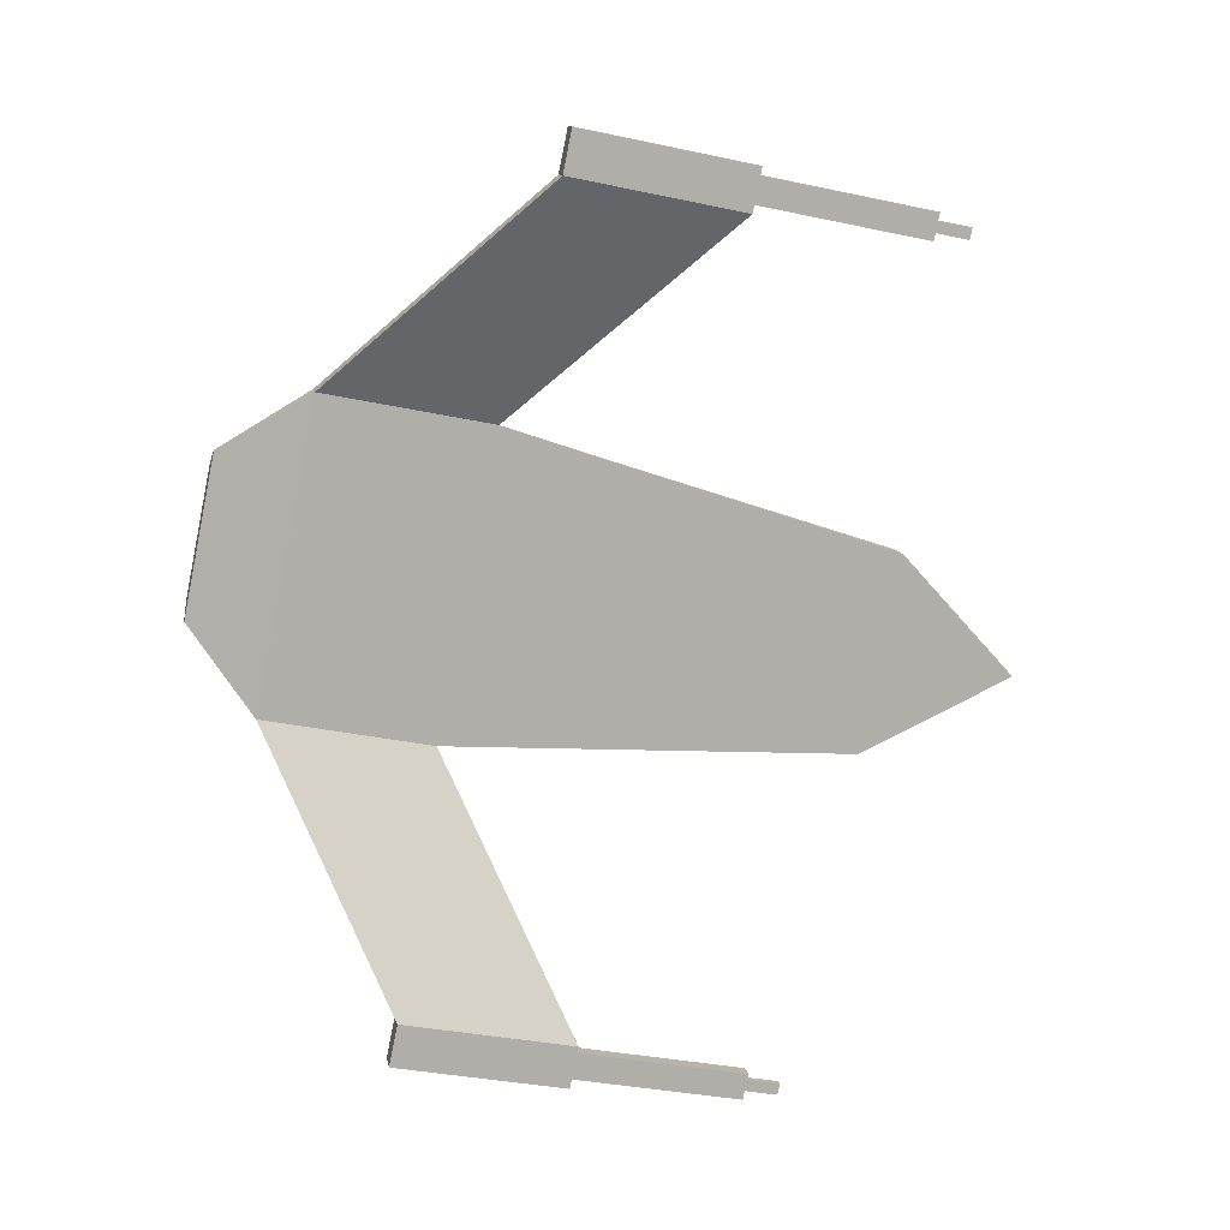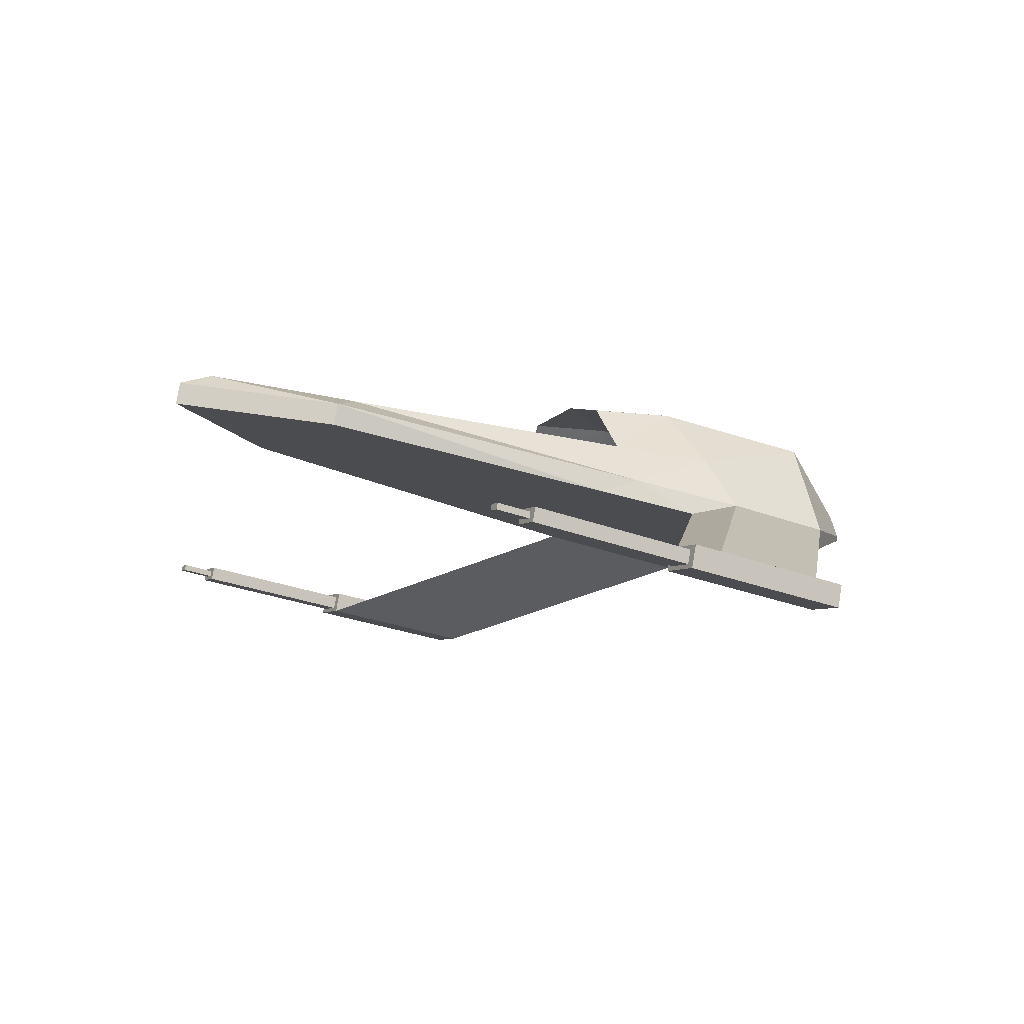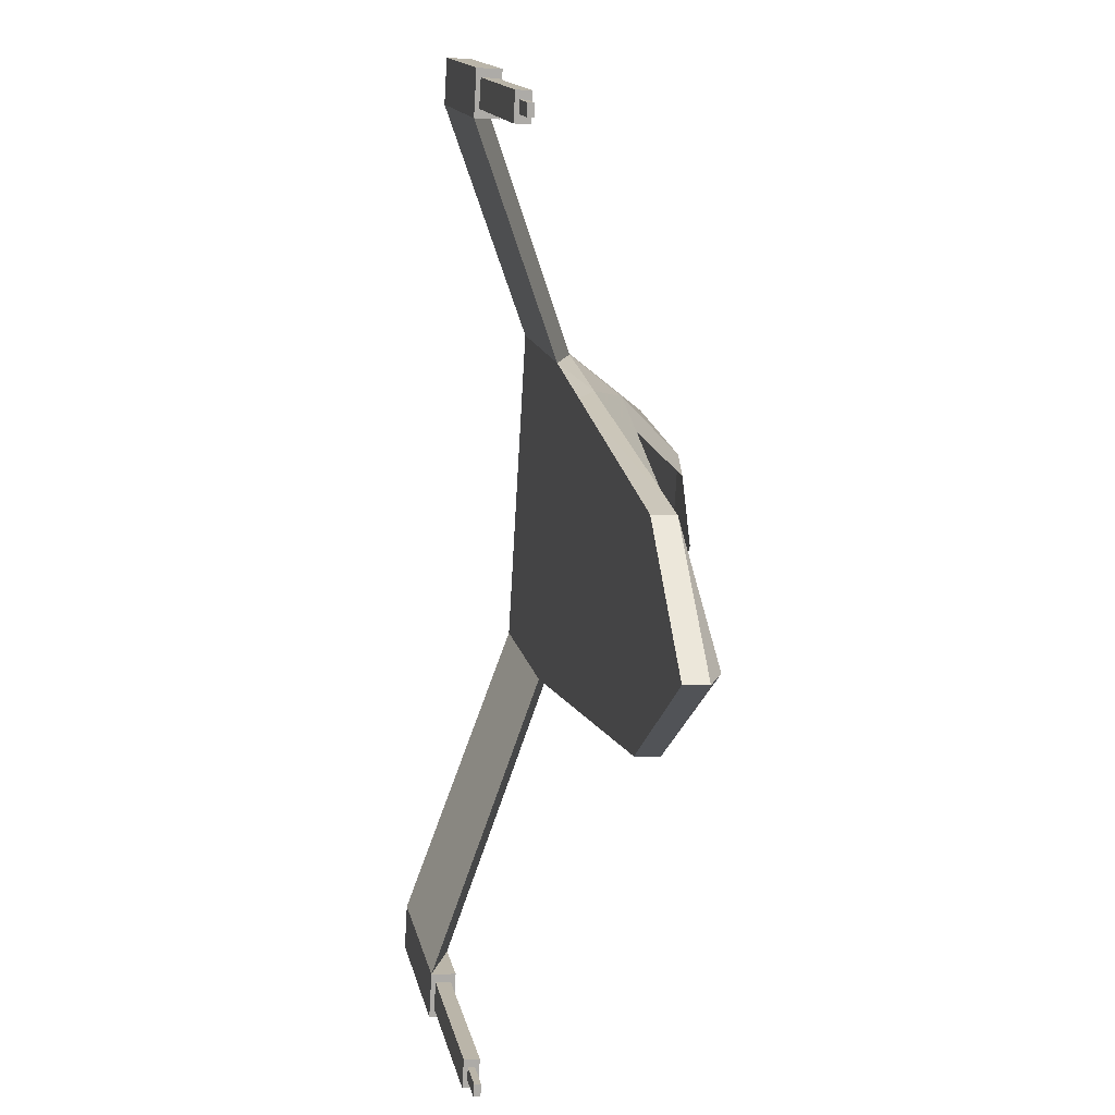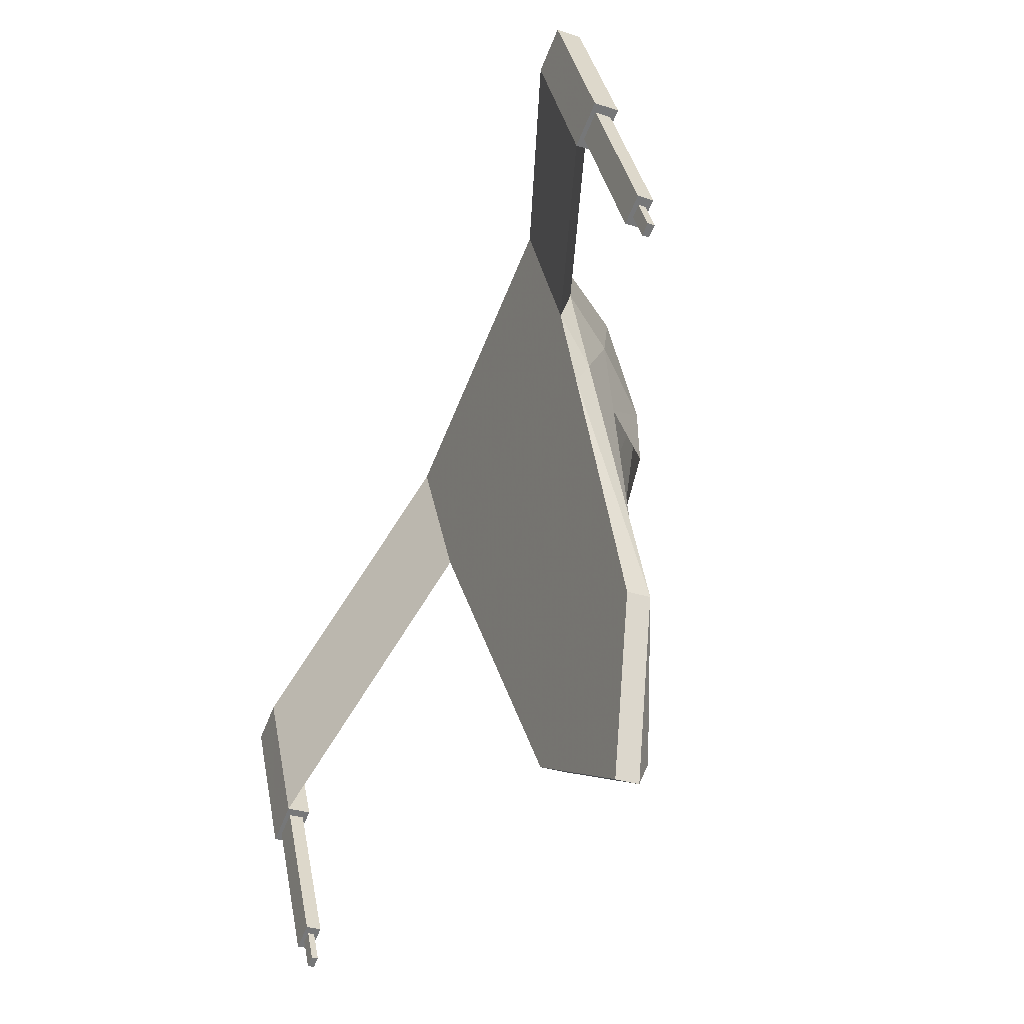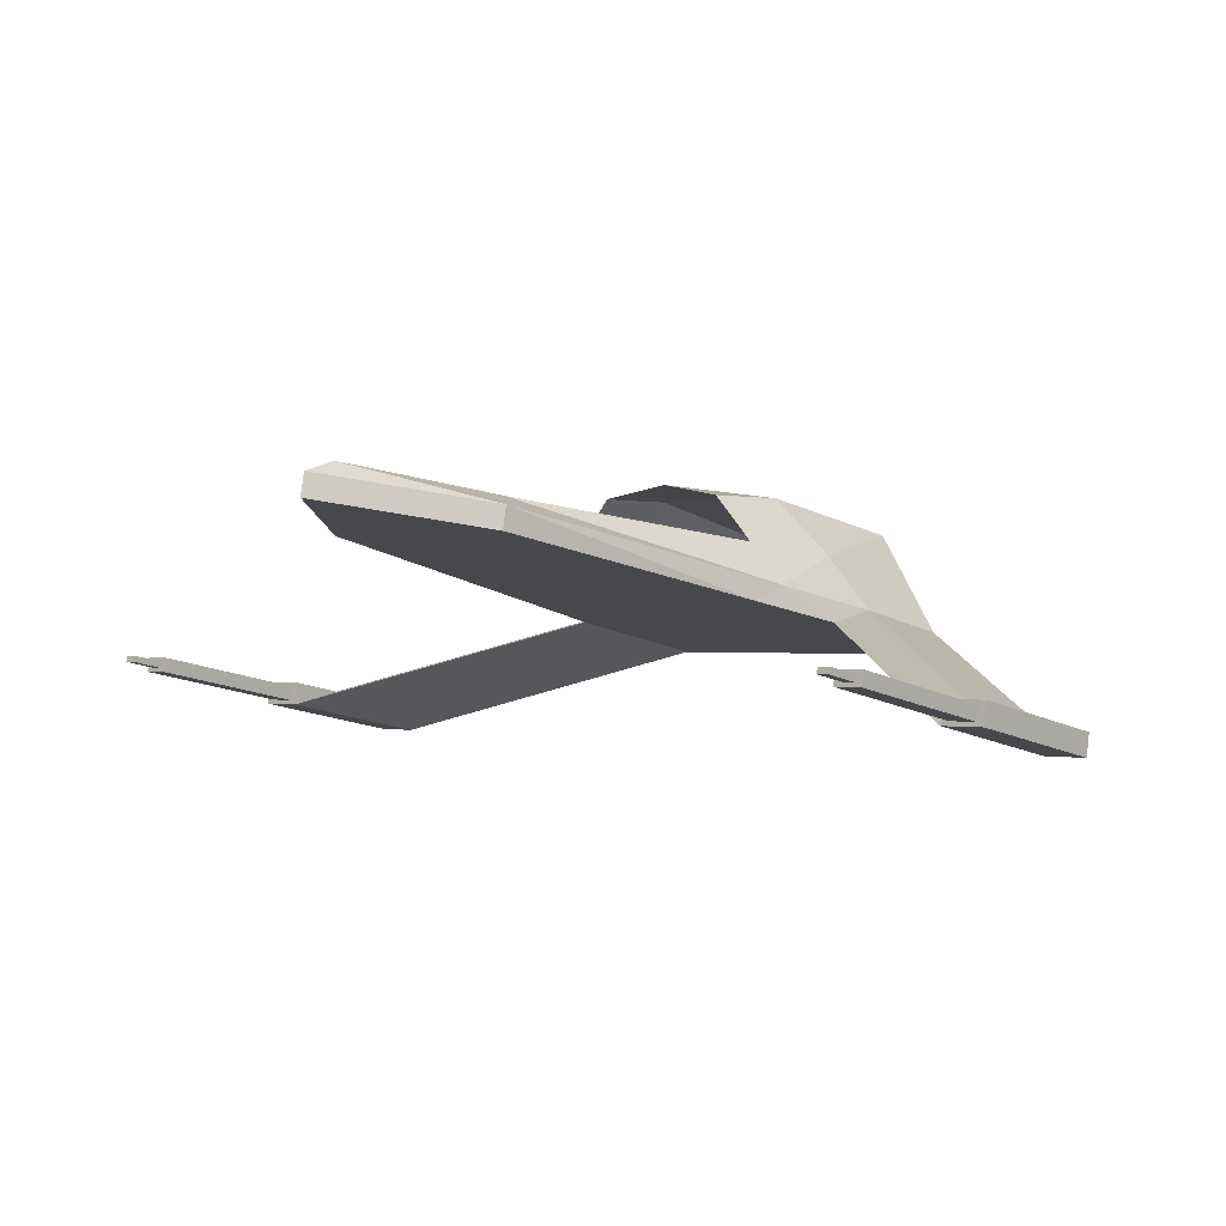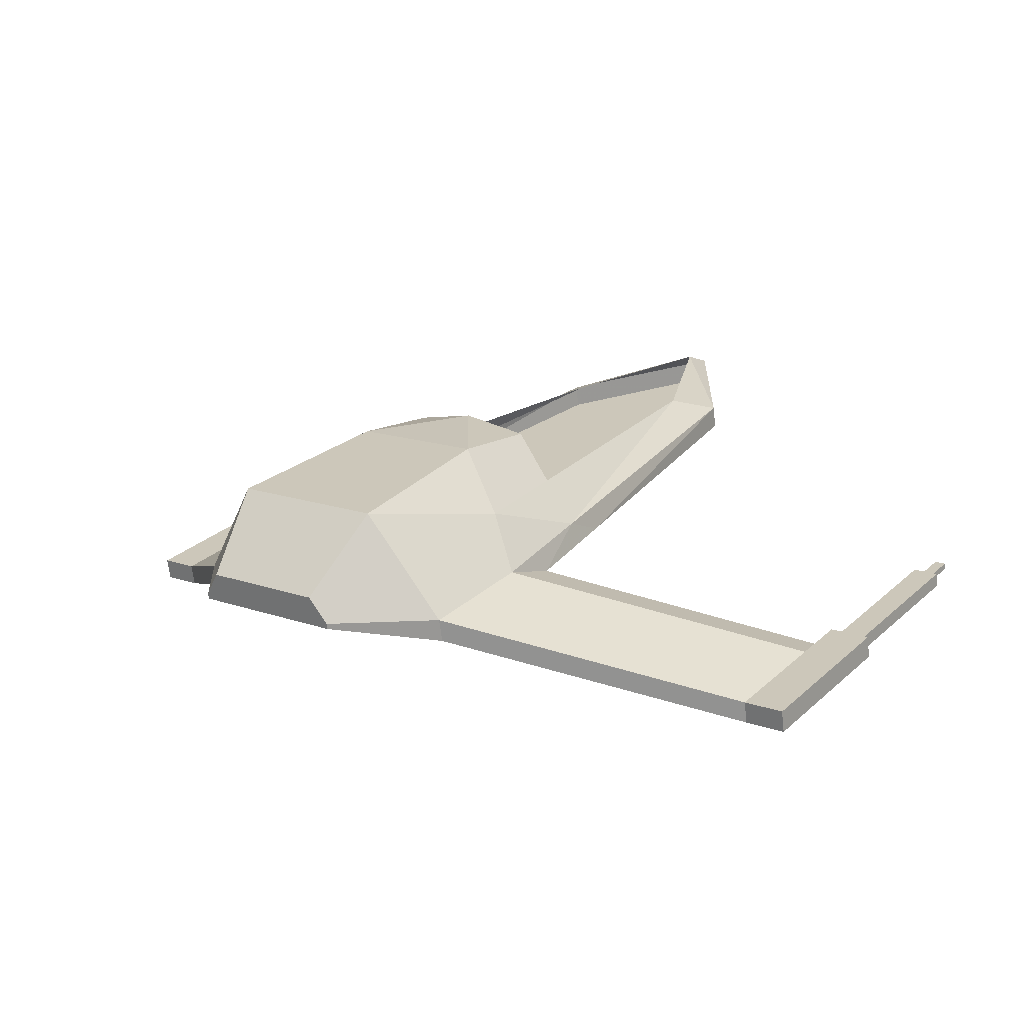
<metadata>
{"format":"obj","ext":"obj","renderer":"f3d","projection":"perspective","resolution":1024,"background":"white","views":[{"elev":-79.6,"azim":-101.4,"up":"+Z"},{"elev":-5.9,"azim":61.5,"up":"+Z"},{"elev":-76.8,"azim":-93.3,"up":"+Y"},{"elev":-60.6,"azim":-111.7,"up":"+Y"},{"elev":-0.1,"azim":40.0,"up":"+Z"},{"elev":14.6,"azim":-142.0,"up":"+Z"}]}
</metadata>
<code>
o Cube_Cube_Base
v 0.1852 0.9942 -0.2467
v 0.1852 0.7702 -0.2038
v -0.02085 0.7702 -0.2038
v -0.02085 0.9942 -0.2467
v 0.1386 1.012 -0.1544
v 0.07589 1.109 -0.1994
v 0.06346 1.113 -0.1827
v 0.0877 1.025 -0.08577
v 0.4973 0.7491 -0.3592
v 0.1852 0.9998 -0.2172
v 0.4973 0.7547 -0.3297
v -0.02085 1.109 -0.1994
v -0.02085 1.113 -0.1827
v 0.113 0.2344 -0.1013
v 0.113 0.2401 -0.07182
v -0.02085 0.0607 -0.0375
v -0.02085 0.05505 -0.06702
v 0.08725 1.106 -0.2147
v 0.08725 1.105 -0.222
v -0.02085 1.105 -0.222
v -0.02085 1.106 -0.2147
v -0.02085 0.5816 -0.1678
v 0.1661 0.6289 -0.1768
v 0.1661 0.6874 -0.1574
v 0.4973 0.7547 -0.3297
v 0.5534 0.7547 -0.3297
v 0.5534 0.7491 -0.3592
v 0.1852 0.8476 -0.188
v 0.4973 0.5251 -0.3163
v 0.4973 0.6025 -0.3005
v 0.1852 0.8476 -0.188
v 0.4973 0.6025 -0.3005
v 0.1852 0.9998 -0.2172
v -0.02085 1.025 -0.08577
v -0.02085 0.801 -0.04293
v 0.07156 0.801 -0.04293
v 0.1196 0.683 -0.1029
v 0.1386 0.8253 -0.1187
v 0.06867 0.6782 -0.04322
v 0.08725 1.106 -0.2147
v 0.5534 0.6025 -0.3005
v 0.5534 0.5251 -0.3163
v 0.4973 0.5308 -0.2868
v 0.5534 0.5308 -0.2868
v 0.5078 0.5297 -0.2924
v 0.5429 0.5297 -0.2924
v 0.4973 0.5251 -0.3163
v 0.5534 0.5251 -0.3163
v 0.5078 0.3094 -0.25
v 0.5429 0.3094 -0.25
v 0.5078 0.5262 -0.3108
v 0.5429 0.5262 -0.3108
v 0.5177 0.3084 -0.2553
v 0.533 0.3084 -0.2553
v 0.5429 0.3058 -0.2685
v 0.5078 0.3058 -0.2685
v 0.5177 0.2638 -0.2467
v 0.533 0.2638 -0.2467
v 0.5177 0.3068 -0.2633
v 0.533 0.3068 -0.2633
v 0.5177 0.2623 -0.2547
v 0.533 0.2623 -0.2547
v 0.06644 0.2855 -0.05856
v -0.02085 0.1061 -0.02424
v -0.02085 0.6855 -0.02718
v -0.2269 0.9942 -0.2467
v -0.2269 0.7702 -0.2038
v -0.1803 1.012 -0.1544
v -0.1294 1.025 -0.08577
v -0.1052 1.113 -0.1827
v -0.1176 1.109 -0.1994
v -0.539 0.7491 -0.3592
v -0.539 0.7547 -0.3297
v -0.2269 0.9998 -0.2172
v -0.1547 0.2344 -0.1013
v -0.1547 0.2401 -0.07182
v -0.129 1.106 -0.2147
v -0.129 1.105 -0.222
v -0.2078 0.6289 -0.1768
v -0.2078 0.6874 -0.1574
v -0.5951 0.7491 -0.3592
v -0.5951 0.7547 -0.3297
v -0.539 0.7547 -0.3297
v -0.2269 0.8476 -0.188
v -0.539 0.6025 -0.3005
v -0.539 0.5251 -0.3163
v -0.539 0.6025 -0.3005
v -0.2269 0.8476 -0.188
v -0.2269 0.9998 -0.2172
v -0.1133 0.801 -0.04293
v -0.1613 0.683 -0.1029
v -0.1104 0.6782 -0.04322
v -0.1803 0.8253 -0.1187
v -0.129 1.106 -0.2147
v -0.5951 0.5251 -0.3163
v -0.5951 0.6025 -0.3005
v -0.5951 0.5308 -0.2868
v -0.539 0.5308 -0.2868
v -0.5846 0.5297 -0.2924
v -0.5495 0.5297 -0.2924
v -0.539 0.5251 -0.3163
v -0.5951 0.5251 -0.3163
v -0.5846 0.3094 -0.25
v -0.5495 0.3094 -0.25
v -0.5495 0.5262 -0.3108
v -0.5846 0.5262 -0.3108
v -0.5747 0.3084 -0.2553
v -0.5594 0.3084 -0.2553
v -0.5495 0.3058 -0.2685
v -0.5846 0.3058 -0.2685
v -0.5747 0.2638 -0.2467
v -0.5594 0.2638 -0.2467
v -0.5594 0.3068 -0.2633
v -0.5747 0.3068 -0.2633
v -0.5747 0.2623 -0.2547
v -0.5594 0.2623 -0.2547
v -0.1081 0.2855 -0.05856
f 2 3 4
f 5 6 7
f 1 10 11
f 12 13 7
f 15 16 17
f 19 20 21
f 22 23 14
f 23 24 15
f 25 26 27
f 2 29 30
f 31 32 11
f 19 18 33
f 33 28 31
f 28 30 32
f 34 35 36
f 37 38 36
f 19 1 4
f 38 5 8
f 2 1 9
f 30 25 11
f 18 33 10
f 7 13 34
f 27 26 41
f 9 27 42
f 30 43 44
f 30 41 26
f 44 43 45
f 30 29 47
f 42 41 44
f 29 42 48
f 45 49 50
f 43 47 51
f 44 46 52
f 48 52 51
f 50 49 53
f 51 52 55
f 45 51 56
f 46 50 55
f 53 57 58
f 56 59 53
f 55 50 54
f 55 60 59
f 61 62 58
f 60 54 58
f 60 62 61
f 59 61 57
f 18 6 5
f 21 12 6
f 15 63 64
f 24 28 38
f 28 33 5
f 2 28 24
f 24 37 63
f 3 2 23
f 36 35 65
f 4 3 67
f 68 69 70
f 73 74 66
f 70 13 12
f 17 16 76
f 21 20 78
f 22 17 75
f 79 75 76
f 81 82 83
f 85 86 67
f 73 87 88
f 78 66 89
f 89 74 88
f 84 88 87
f 90 35 34
f 91 92 90
f 78 20 4
f 93 90 69
f 67 86 72
f 85 87 73
f 77 94 74
f 70 69 34
f 81 95 96
f 95 81 72
f 97 98 85
f 82 96 85
f 97 99 100
f 85 98 101
f 95 102 97
f 86 101 102
f 103 104 100
f 98 100 105
f 106 99 97
f 105 106 102
f 103 107 108
f 105 109 110
f 104 109 105
f 110 103 99
f 111 112 108
f 108 113 109
f 110 114 107
f 113 114 110
f 111 115 116
f 114 115 111
f 116 115 114
f 112 116 113
f 68 71 77
f 71 12 21
f 64 117 76
f 80 91 93
f 84 93 68
f 67 79 80
f 117 91 80
f 3 22 79
f 90 92 65
f 1 2 4
f 8 5 7
f 9 1 11
f 6 12 7
f 14 15 17
f 18 19 21
f 17 22 14
f 14 23 15
f 9 25 27
f 28 2 30
f 10 31 11
f 1 19 33
f 10 33 31
f 31 28 32
f 8 34 36
f 39 37 36
f 20 19 4
f 36 38 8
f 29 2 9
f 32 30 11
f 40 18 10
f 8 7 34
f 42 27 41
f 29 9 42
f 41 30 44
f 25 30 26
f 46 44 45
f 43 30 47
f 48 42 44
f 47 29 48
f 46 45 50
f 45 43 51
f 48 44 52
f 47 48 51
f 54 50 53
f 56 51 55
f 49 45 56
f 52 46 55
f 54 53 58
f 49 56 53
f 60 55 54
f 56 55 59
f 57 61 58
f 62 60 58
f 59 60 61
f 53 59 57
f 33 18 5
f 18 21 6
f 16 15 64
f 37 24 38
f 38 28 5
f 23 2 24
f 15 24 63
f 22 3 23
f 39 36 65
f 66 4 67
f 71 68 70
f 72 73 66
f 71 70 12
f 75 17 76
f 77 21 78
f 79 22 75
f 80 79 76
f 72 81 83
f 84 85 67
f 74 73 88
f 77 78 89
f 84 89 88
f 85 84 87
f 69 90 34
f 93 91 90
f 66 78 4
f 68 93 69
f 66 67 72
f 83 85 73
f 89 77 74
f 13 70 34
f 82 81 96
f 86 95 72
f 96 97 85
f 83 82 85
f 98 97 100
f 86 85 101
f 96 95 97
f 95 86 102
f 99 103 100
f 101 98 105
f 102 106 97
f 101 105 102
f 104 103 108
f 106 105 110
f 100 104 105
f 106 110 99
f 107 111 108
f 104 108 109
f 103 110 107
f 109 113 110
f 112 111 116
f 107 114 111
f 113 116 114
f 108 112 113
f 89 68 77
f 77 71 21
f 16 64 76
f 84 80 93
f 89 84 68
f 84 67 80
f 76 117 80
f 67 3 79
f 35 90 65

</code>
